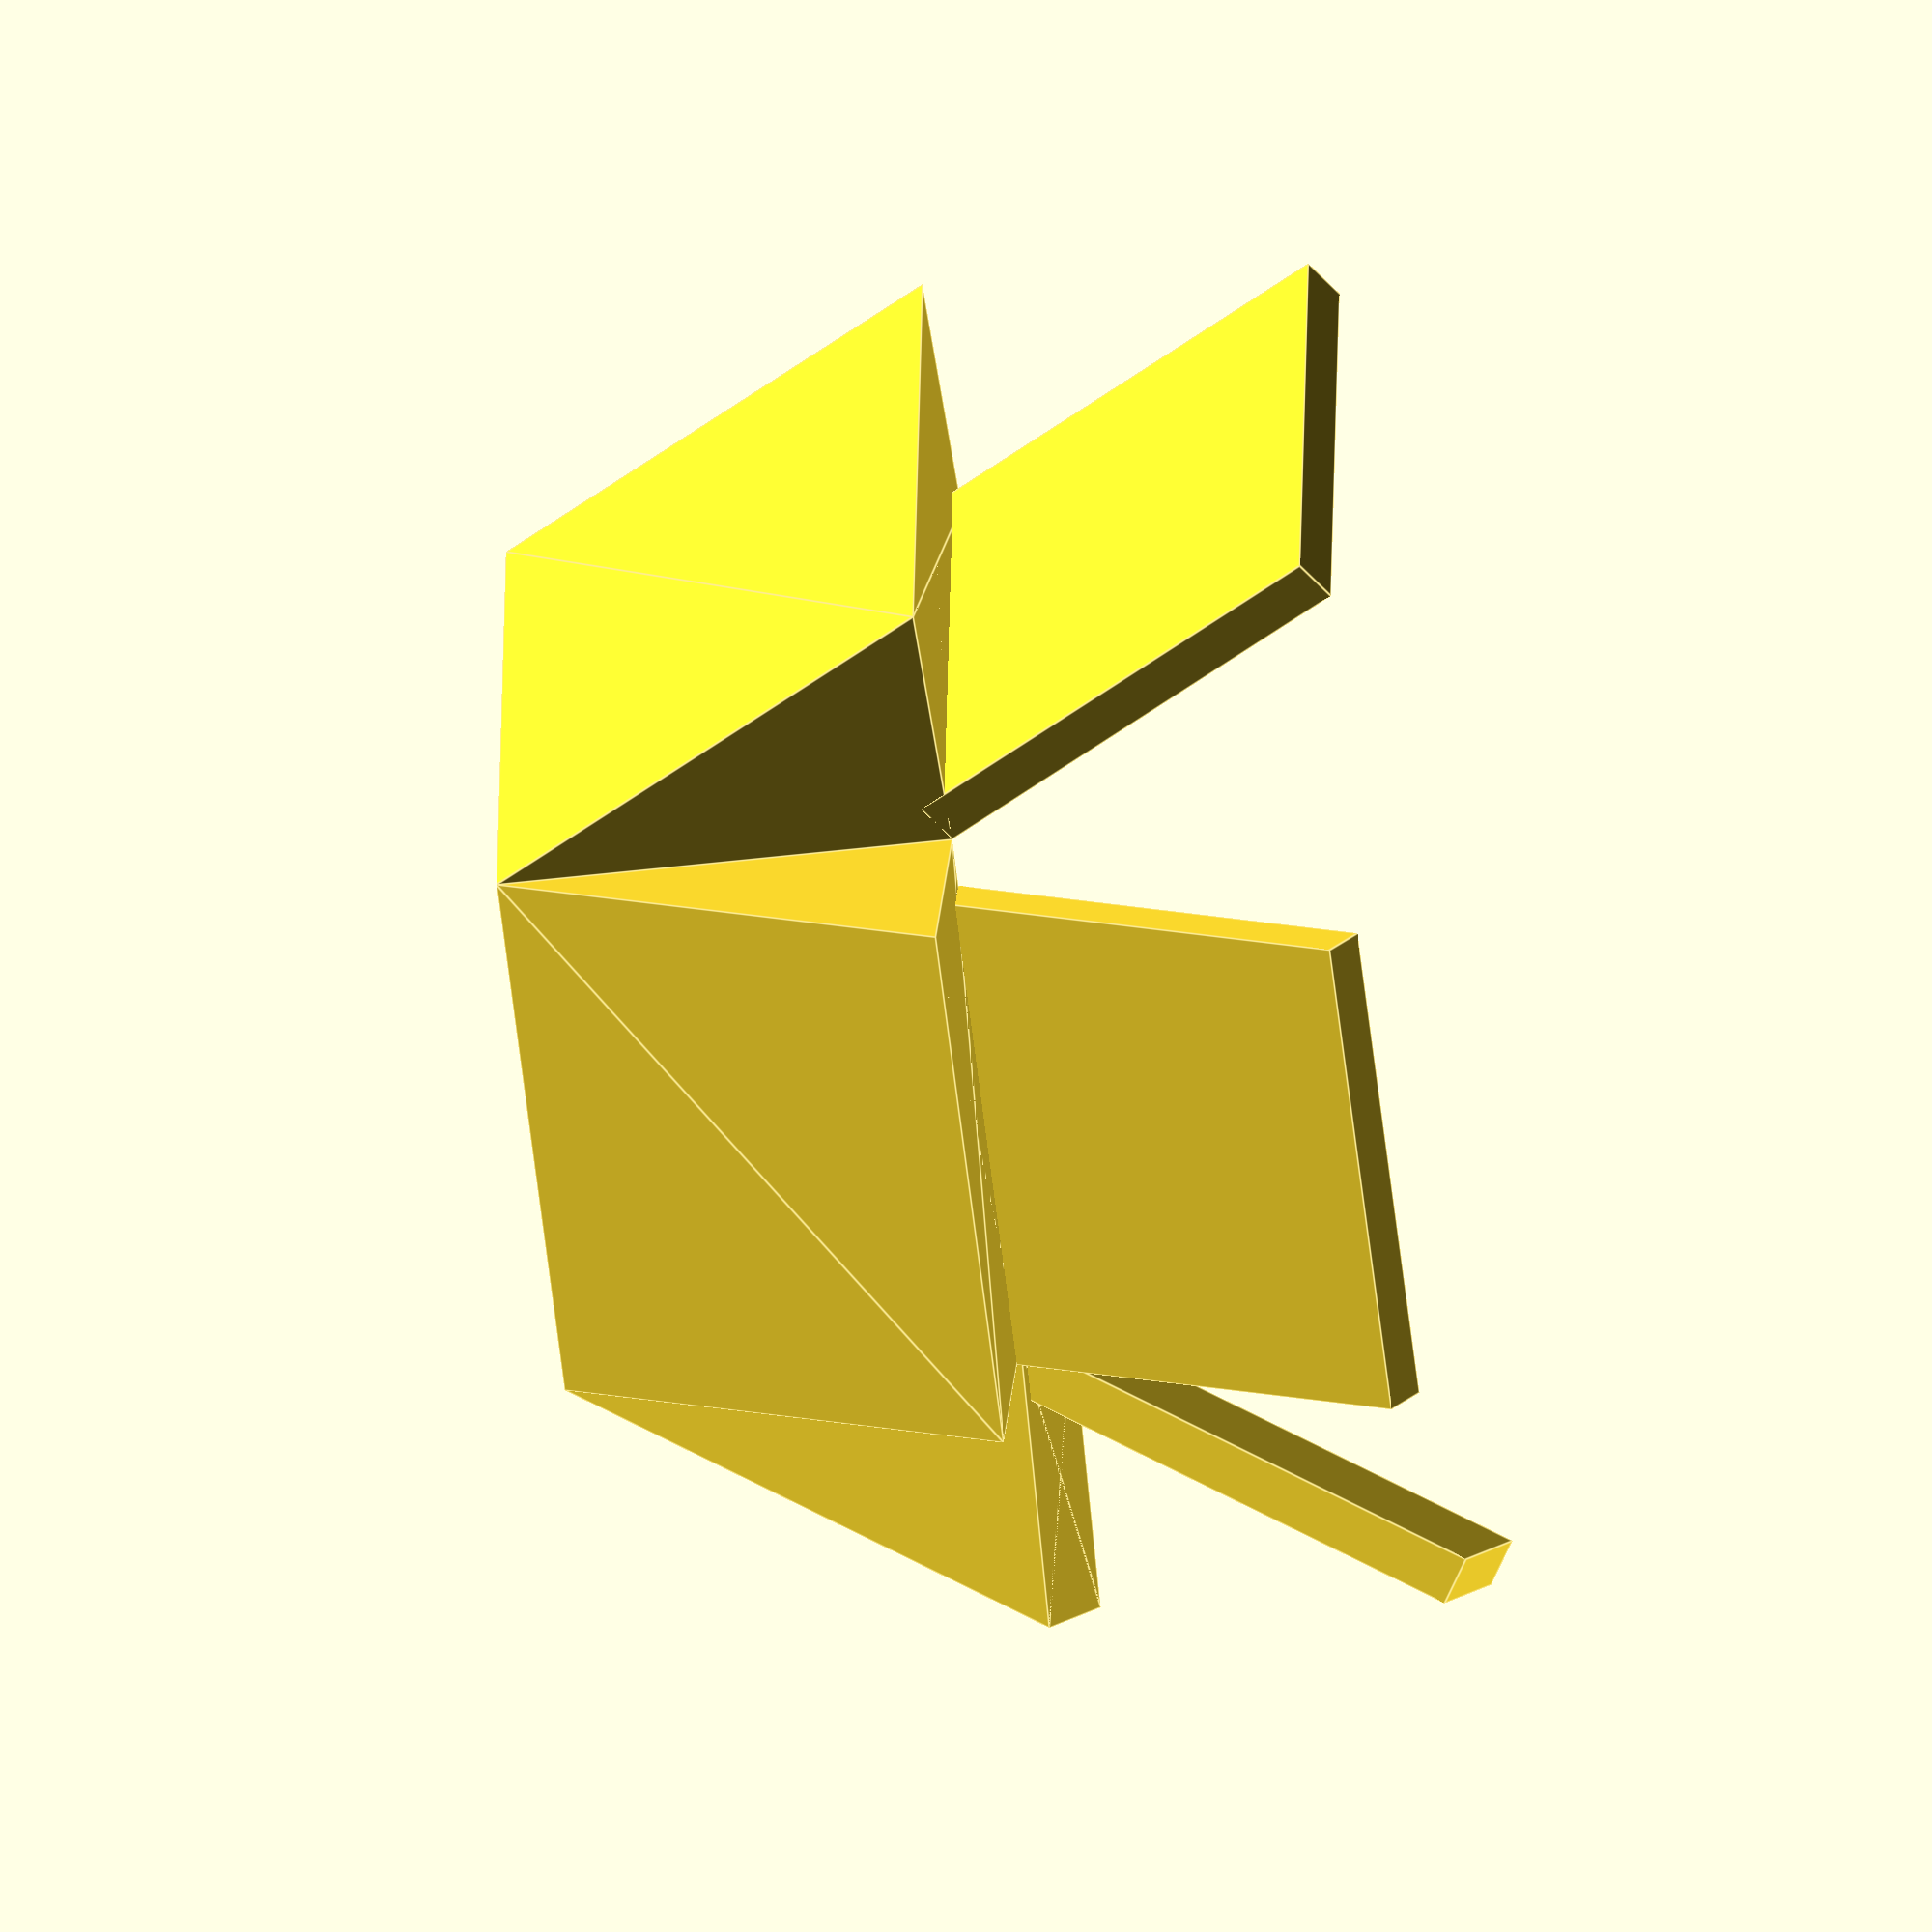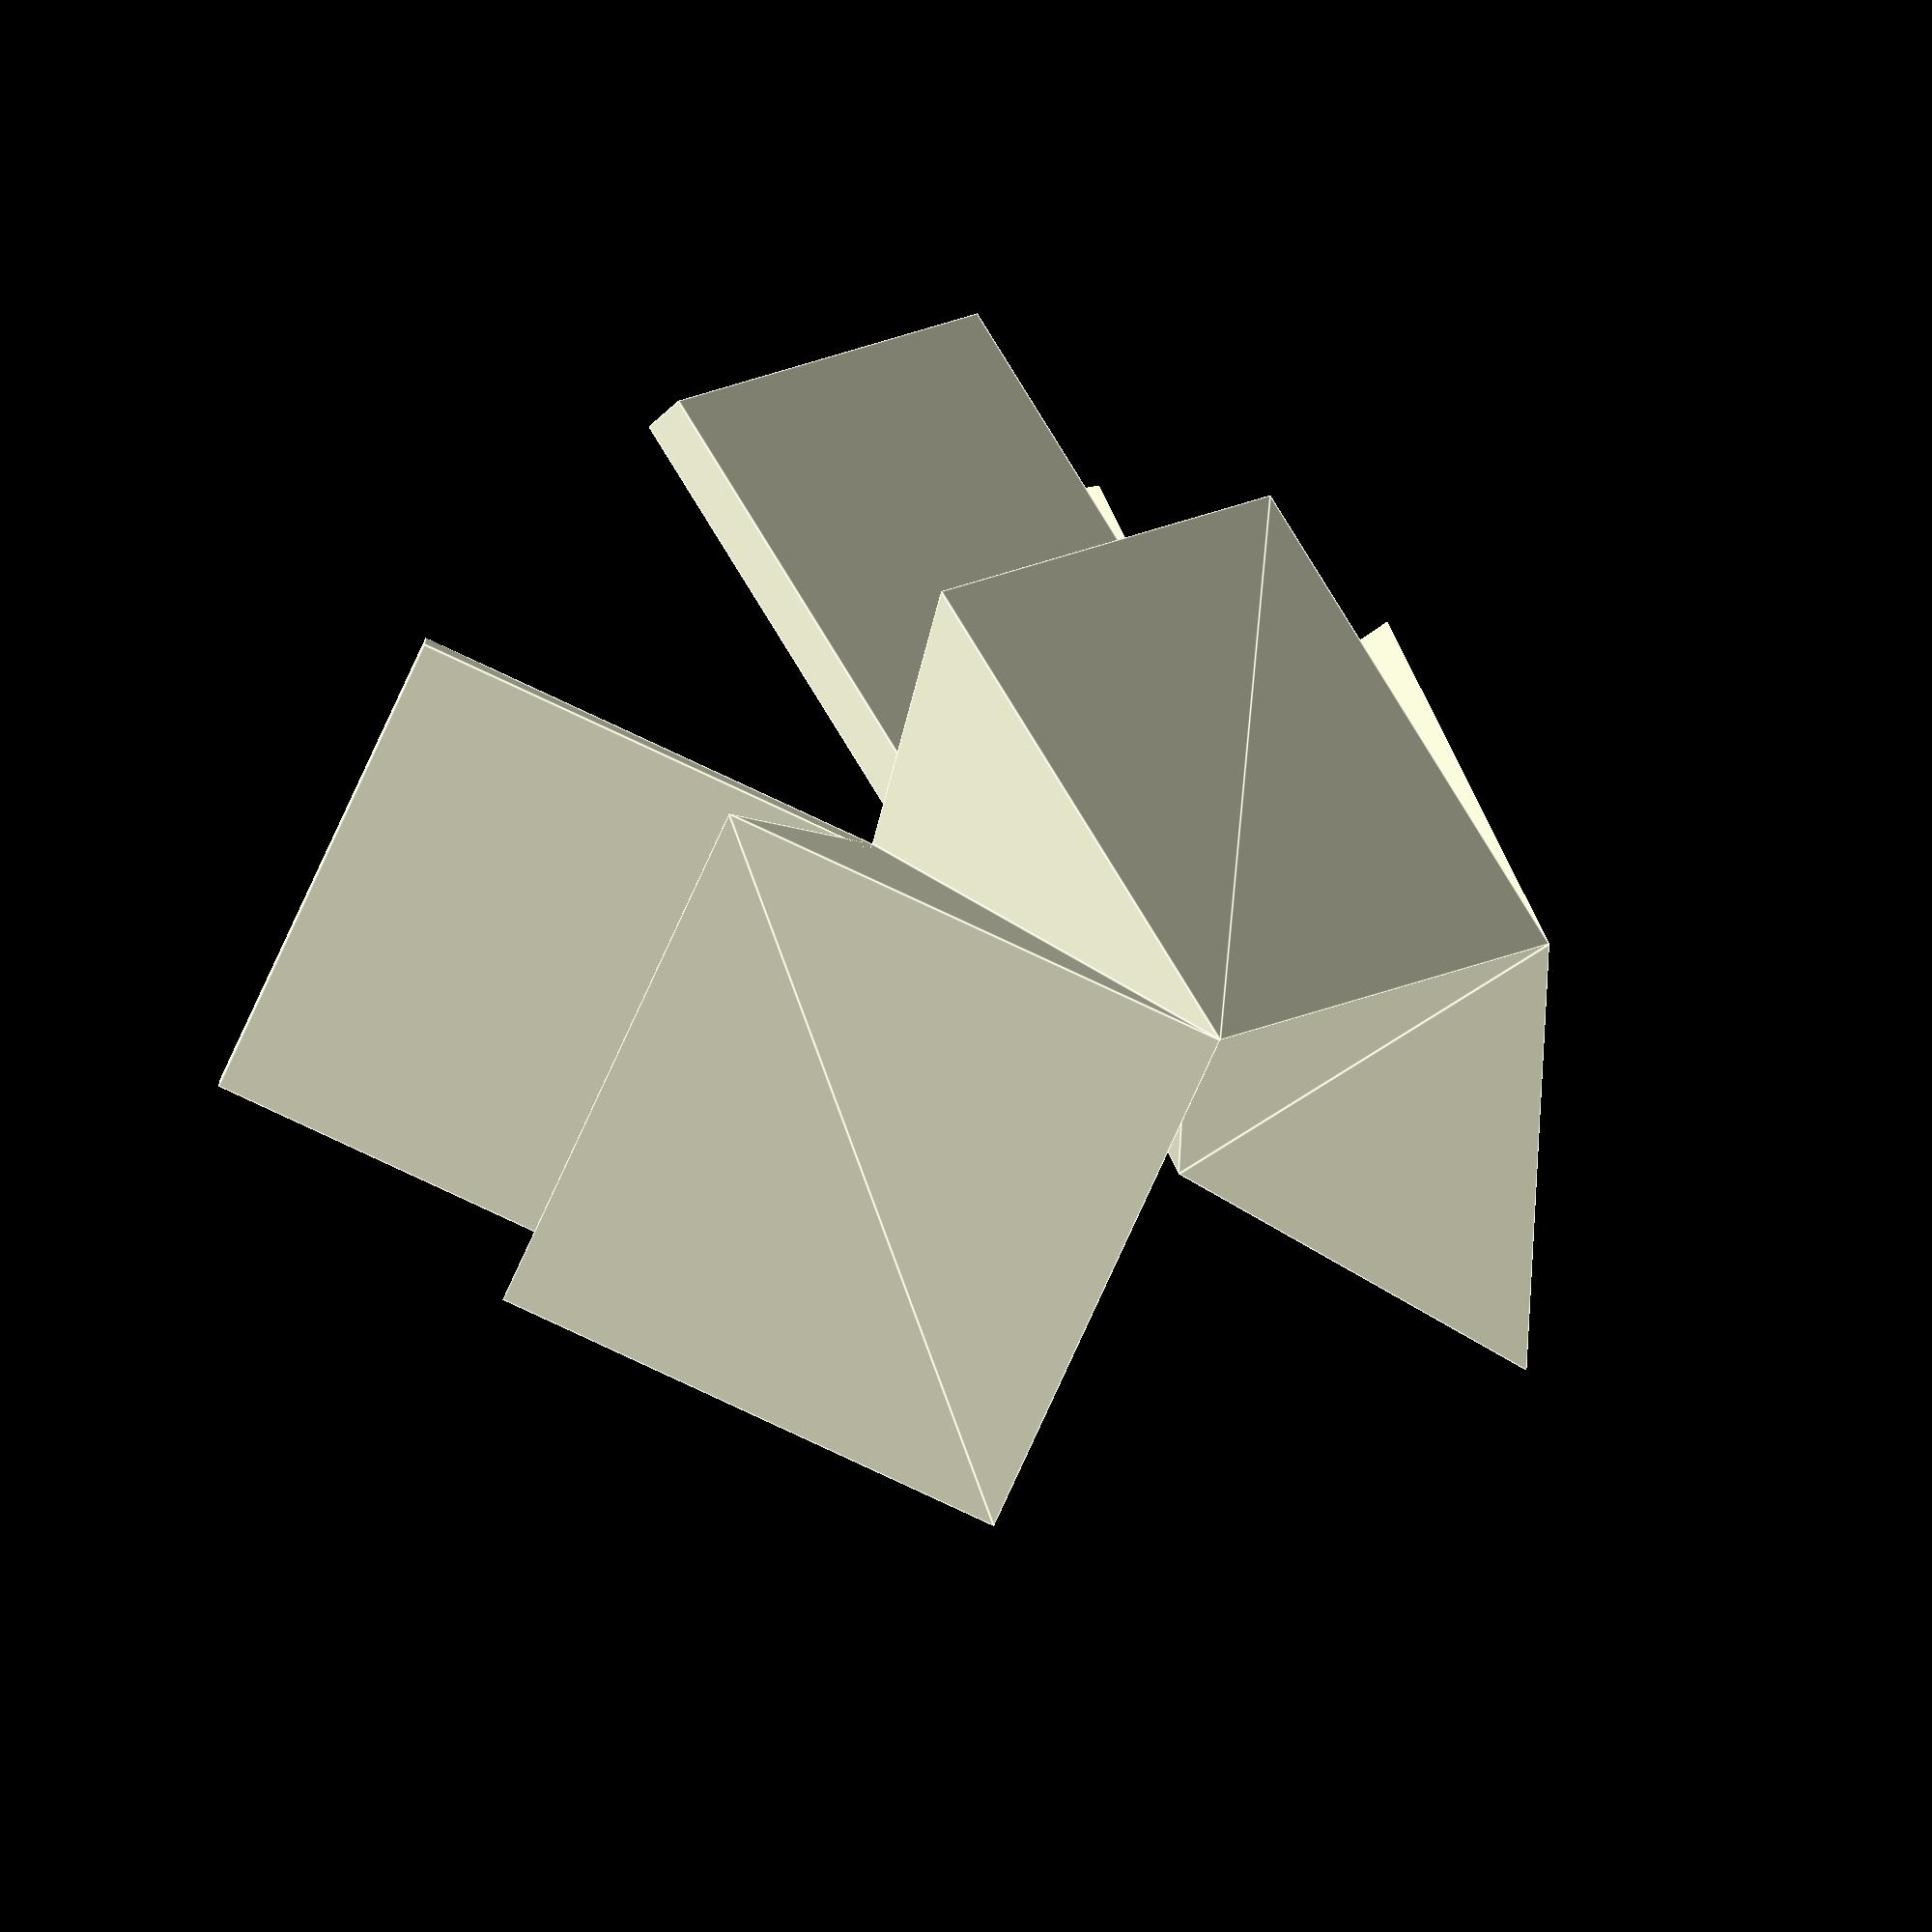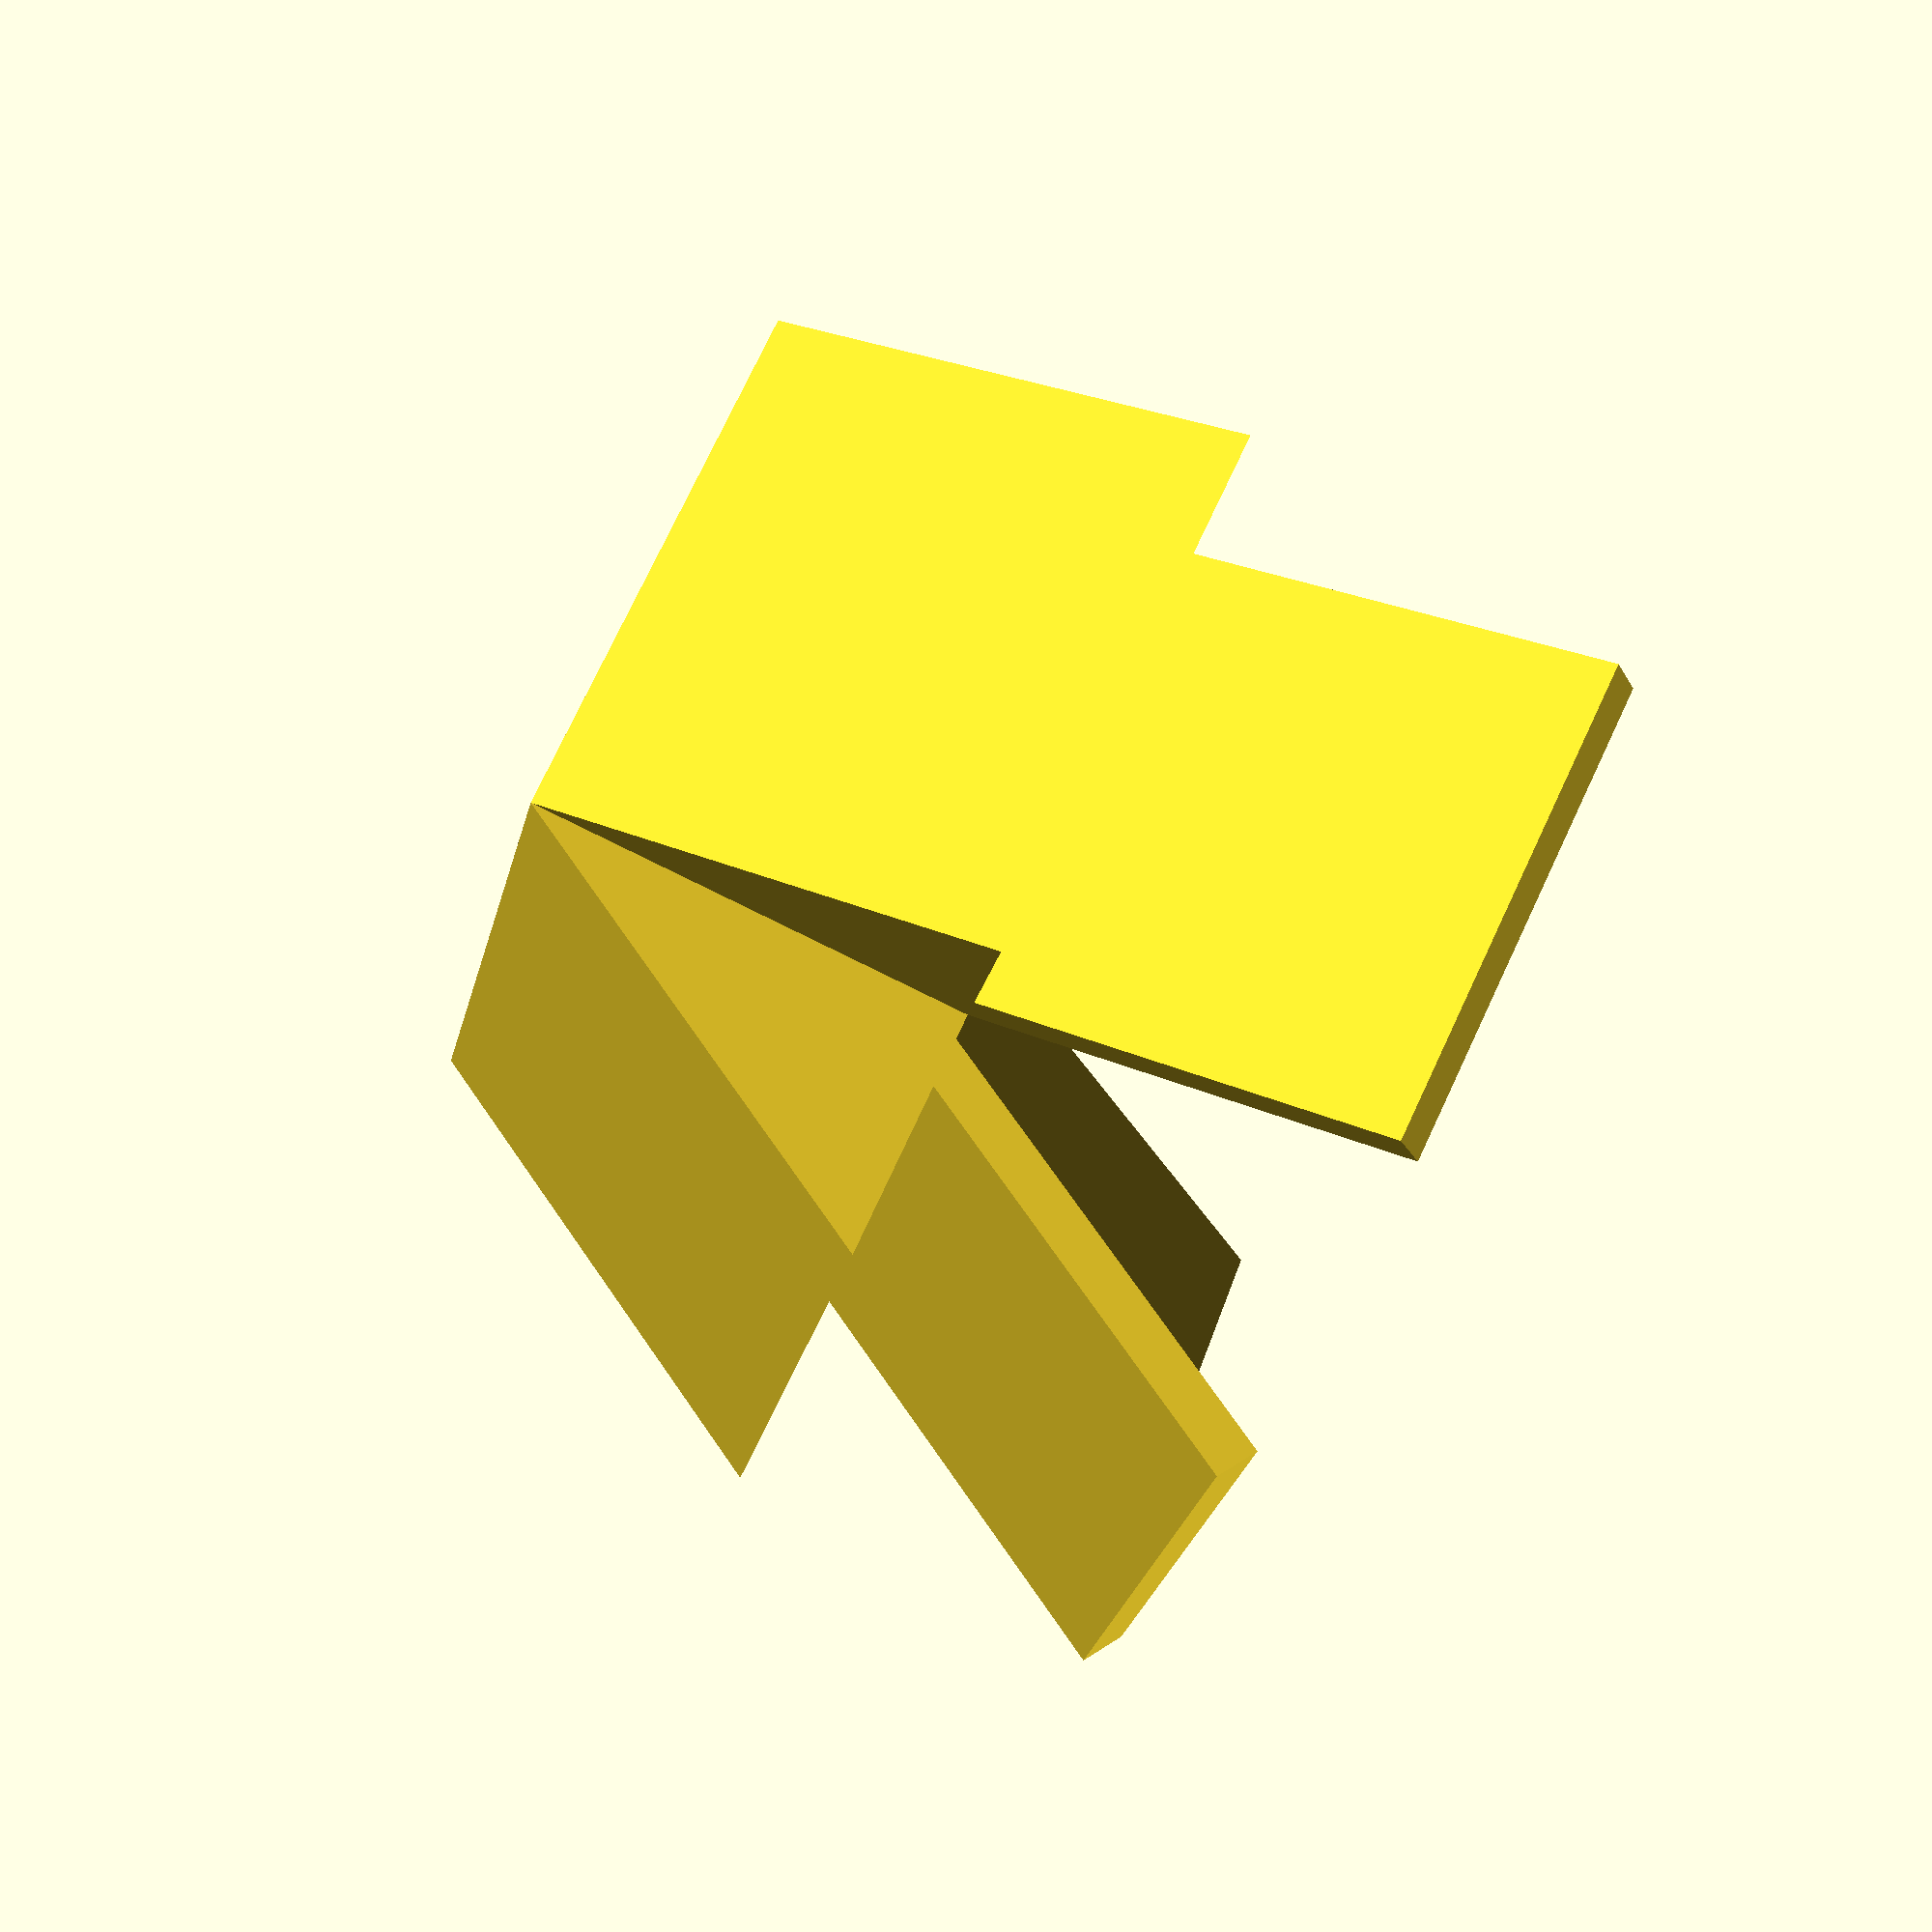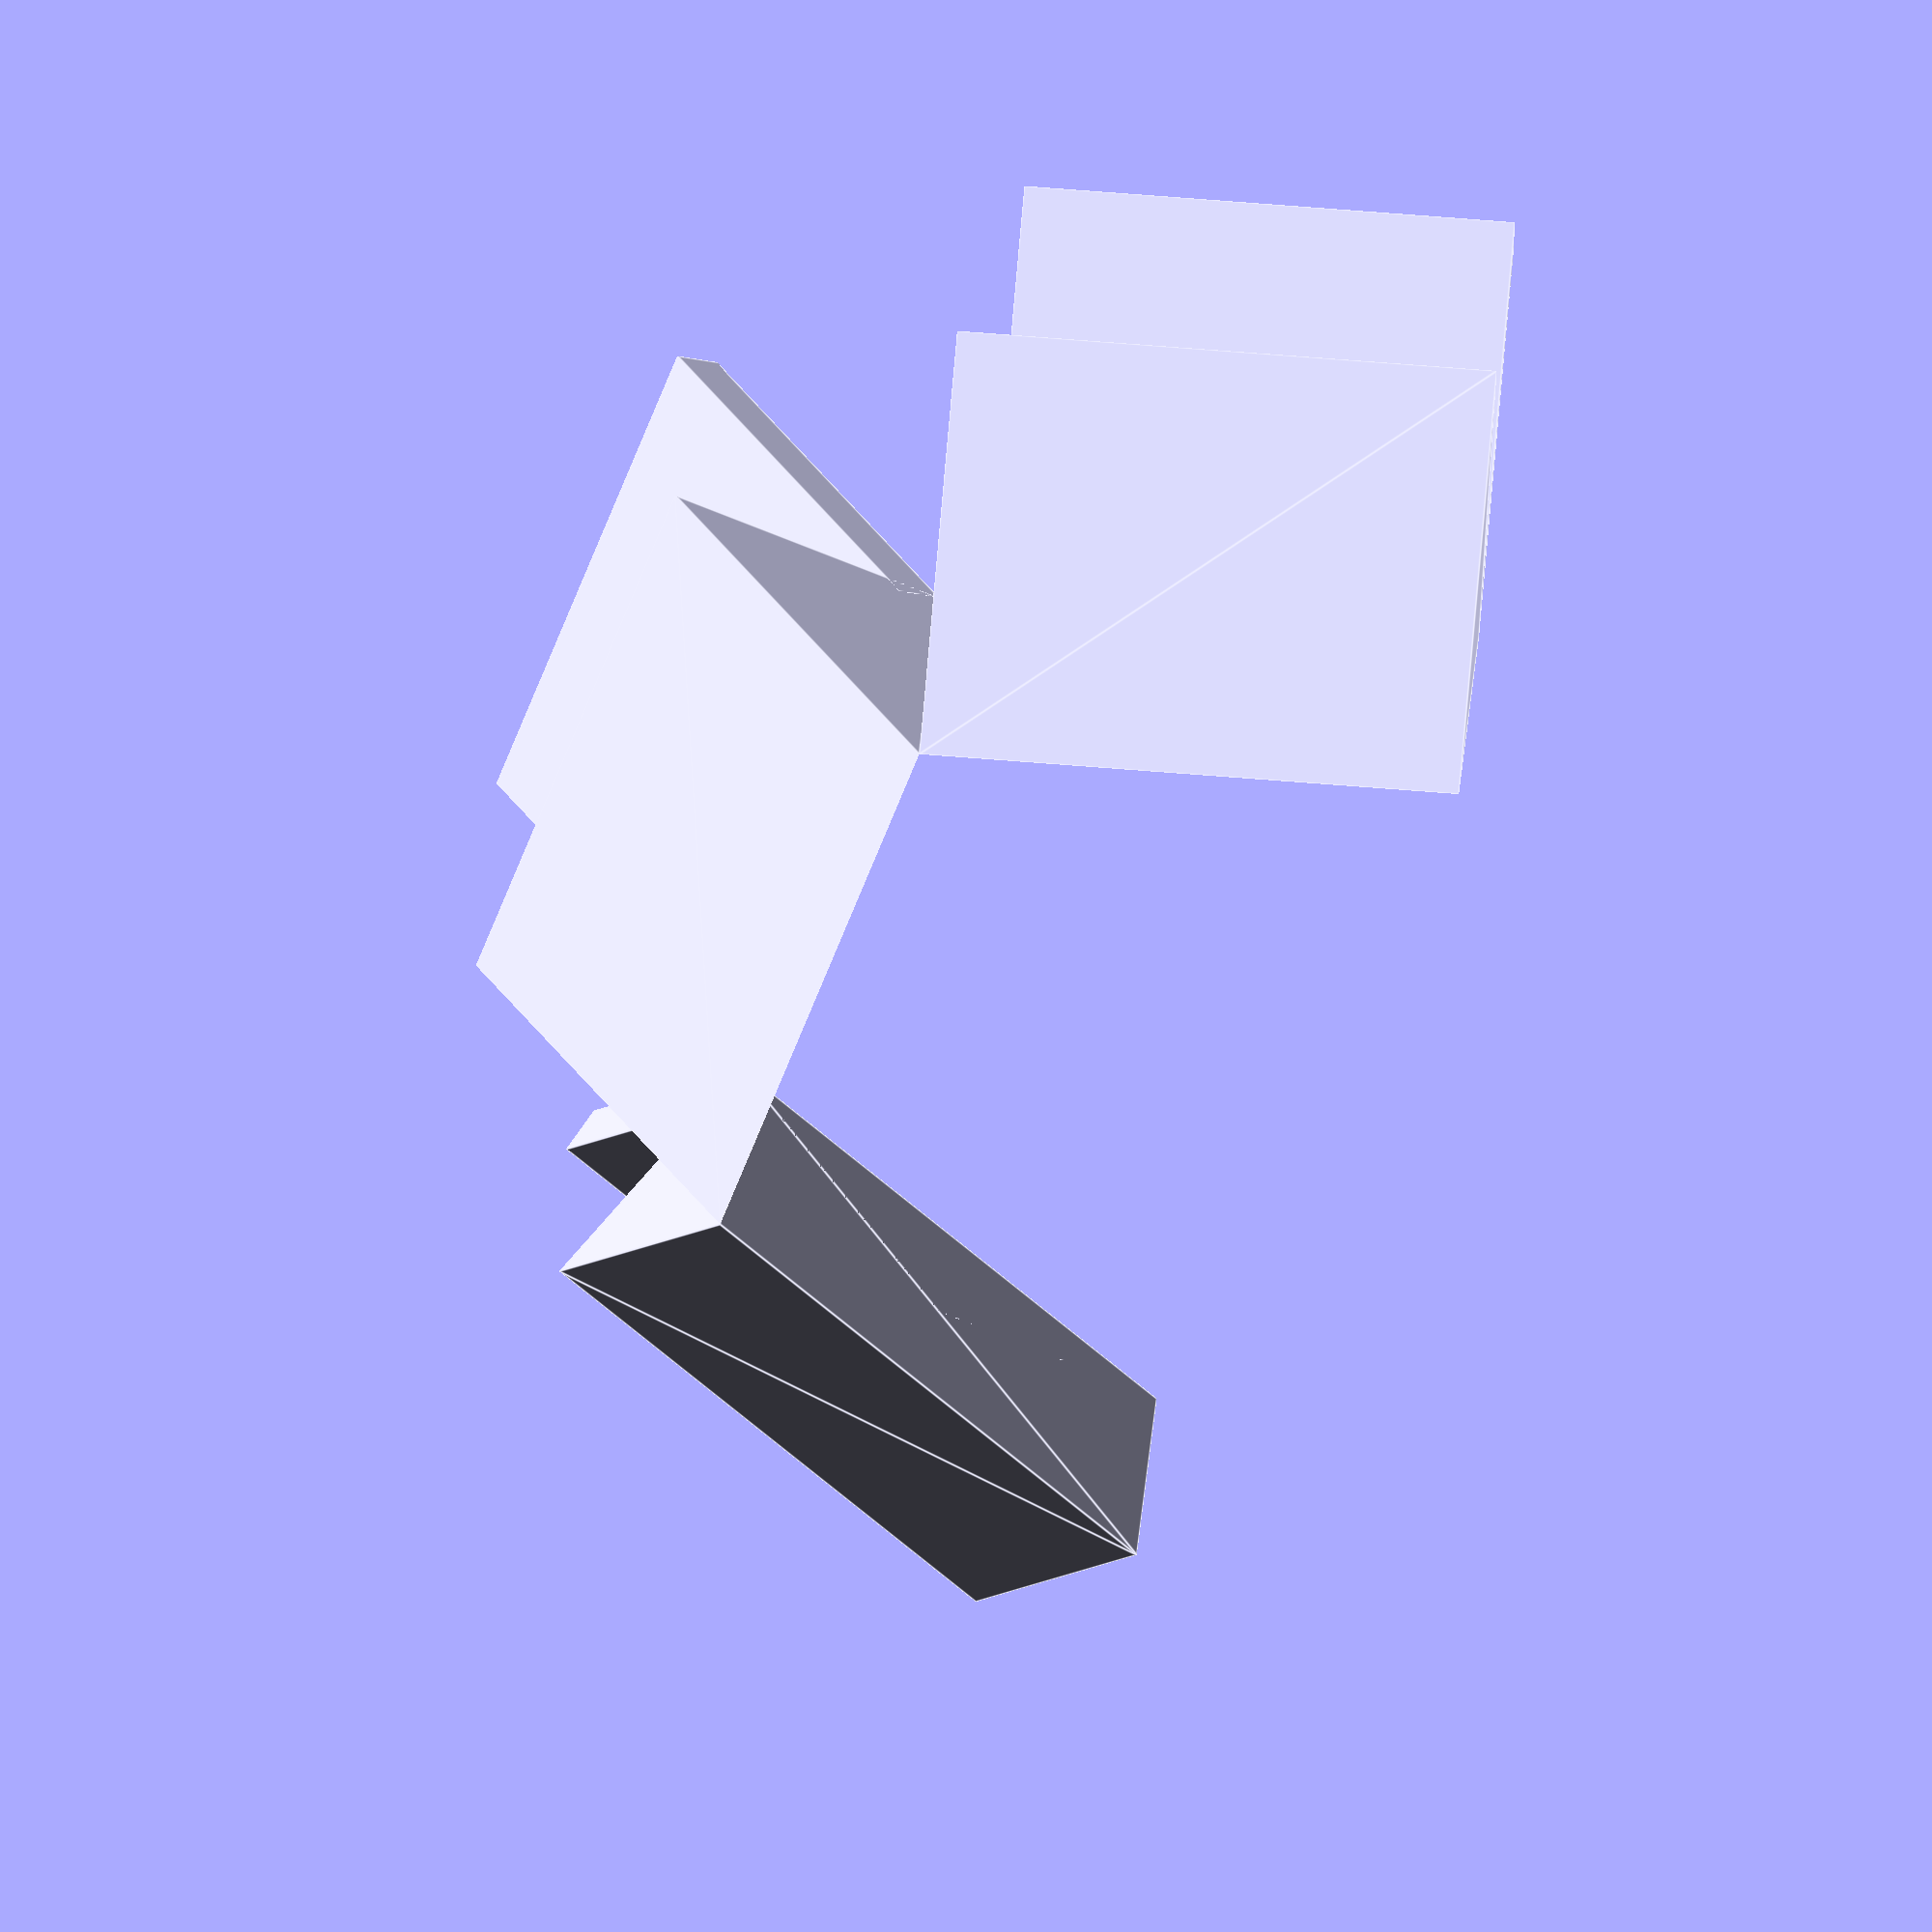
<openscad>
connector_angle=90-31.72;

interface_width=20;
interface_height=20;
interface_depth=2;

interface_spacing_width=1;
interface_spacing_height=1;

sides=5;
sides_to_draw = 3;//sides;
inner_wall = 0;
base_wall=0;

face_width=interface_width+(2*interface_spacing_width);
face_height=interface_height+(2*interface_spacing_height);

connector_height = face_width     * sin(connector_angle);
connector_width  = face_width     * cos(connector_angle);
inner_radius     = (face_width/2) / sin(360/(sides*2));
inner_apothem    = (face_width/2) / tan(360/(sides*2));
outer_radius     = inner_radius  + connector_width;
outer_apothem    = inner_apothem + connector_width;
angle            = (360/sides);


assemble_connector();

module assemble_connector(){
	connector();	
}

module connector(){
	for (i=[0:sides_to_draw-1]){
		rotate([0,0,i*angle]){	
			translate([inner_wall+inner_apothem,-face_width/2,0]){
			  strut_interface();
                rotate([0,connector_angle,0])/*translate([connector_width-interface_width,interface_spacing_width, -interface_depth])*/cube([
                interface_width, 
                interface_height,
                interface_depth]);
			  //corner_bevel(angle);	
			}
		}
	}
}

module strut_interface(){
	id = face_width;
	iw = inner_wall;
	ch = connector_height;
  cw = connector_width;
	bw = base_wall;
	interfacePoints = [
  	[  0,  0,  0 ],//0 
    [  0, id,  0 ],//1
	 	[ cw, id,  0 ],//2 
		[ cw,  0,  0 ],//3 	  
		[  0, id, ch ],//4
		[  0,  0, ch ]	//5
	];     
	interfaceFaces = [
  	  [ 0, 1, 2, 3 ],
  	  [ 1, 5, 4, 2 ],  
	  [ 3, 4, 5, 0 ],
	  [ 0, 5, 1 ],
	  [ 2, 4, 3 ],
	];	
	innerWallPoints=[
	  [ -iw,  0,  0 ],
	  [   0,  0,  0 ],
	  [   0, id,  0 ],
	  [ -iw, id,  0 ],
	  [ -iw,  0, ch ],
	  [   0,  0, ch ],
	  [   0, id, ch ],
	  [ -iw, id, ch ],
	]; 
	innerWallFaces = [
		[ 0, 1, 2, 3 ],
		[ 0, 4, 5, 1 ],
		[ 1, 5, 6, 2 ],
		[ 2, 6, 7, 3 ],
		[ 0, 3, 7, 4 ],
		[ 4, 7, 6, 5 ]
	]; 
	baseWallPoints =[
		[ -iw,  0,   0 ],
		[  cw,  0,   0 ],
		[  cw, id,   0 ],
		[ -iw, id,   0 ],
		[ -iw,  0, -bw ],
		[  cw,  0, -bw ],
		[  cw, id, -bw ],
		[ -iw, id, -bw ],
	];
	baseWallFaces =[
		[ 0, 1, 2, 3 ],
		[ 0, 4, 5, 1 ],
		[ 1, 5, 6, 2 ],
		[ 2, 6, 7, 3 ],
		[ 0, 3, 7, 4 ],
		[ 4, 7, 6, 5 ]		
	];
	polyhedron( baseWallPoints,  baseWallFaces );	
	polyhedron( interfacePoints, interfaceFaces );
    polyhedron( innerWallPoints, innerWallFaces );
}



module corner_bevel(){
	translate([0,face_width,0]){
		cw=connector_width;
		ch=connector_height;
		iw=inner_wall;	
		bw=base_wall;
		ox = (cos(angle) * (iw+cw))-iw;
		oy = (sin(angle) * (iw+cw)); 
		ix = (cos(angle) * iw) - iw;
		iy = (sin(angle) * iw);

		points = [
			[ -iw,   0,  0 ], //0
  		[   0,   0,  0 ], //1 
  		[  cw,   0,  0 ], //2 
  		[  ox,  oy,  0 ], //3 
  		[  ix,  iy,  0 ], //4
			[ -iw,   0, ch ], //6
			[   0,   0, ch ], //
			[  ix,  iy, ch ], //4
		]; 
    
		faces = [
  		[ 0, 1, 2, 3, 4 ],
			[ 0, 5, 6, 2, 1 ],
			[ 0, 4, 3 ,7, 5 ],
			[ 2, 6, 7, 3 ],
			[ 5, 7, 6 ],
		];
		
		
		baseWallPoints =[
			[ -iw,  0, -bw ], //0
  		[   0,  0, -bw ], //1 
  		[  cw,  0, -bw ], //2 
  		[  ox, oy, -bw ], //3 
  		[  ix, iy, -bw ], //4
			[ -iw,  0,   0 ], //5
  		[   0,  0,   0 ], //6 
  		[  cw,  0,   0 ], //7 
  		[  ox, oy,   0 ], //8 
  		[  ix, iy,   0 ], //9
			

		];
		
		baseWallFaces =[
			[0,1,2,3,4],
			[0,5,6,7,2,1],
			[2,7,8,3],
			[0,4,3,8,5],
			[5,9,8,7,6],
			[0,4,3,8,5],
		];
		
		polyhedron( baseWallPoints,  baseWallFaces );	
  	polyhedron( points, faces );	
	}
}



</openscad>
<views>
elev=44.9 azim=136.8 roll=98.0 proj=o view=edges
elev=319.3 azim=3.7 roll=310.9 proj=o view=edges
elev=269.6 azim=40.2 roll=115.9 proj=p view=solid
elev=340.1 azim=273.6 roll=2.5 proj=o view=edges
</views>
